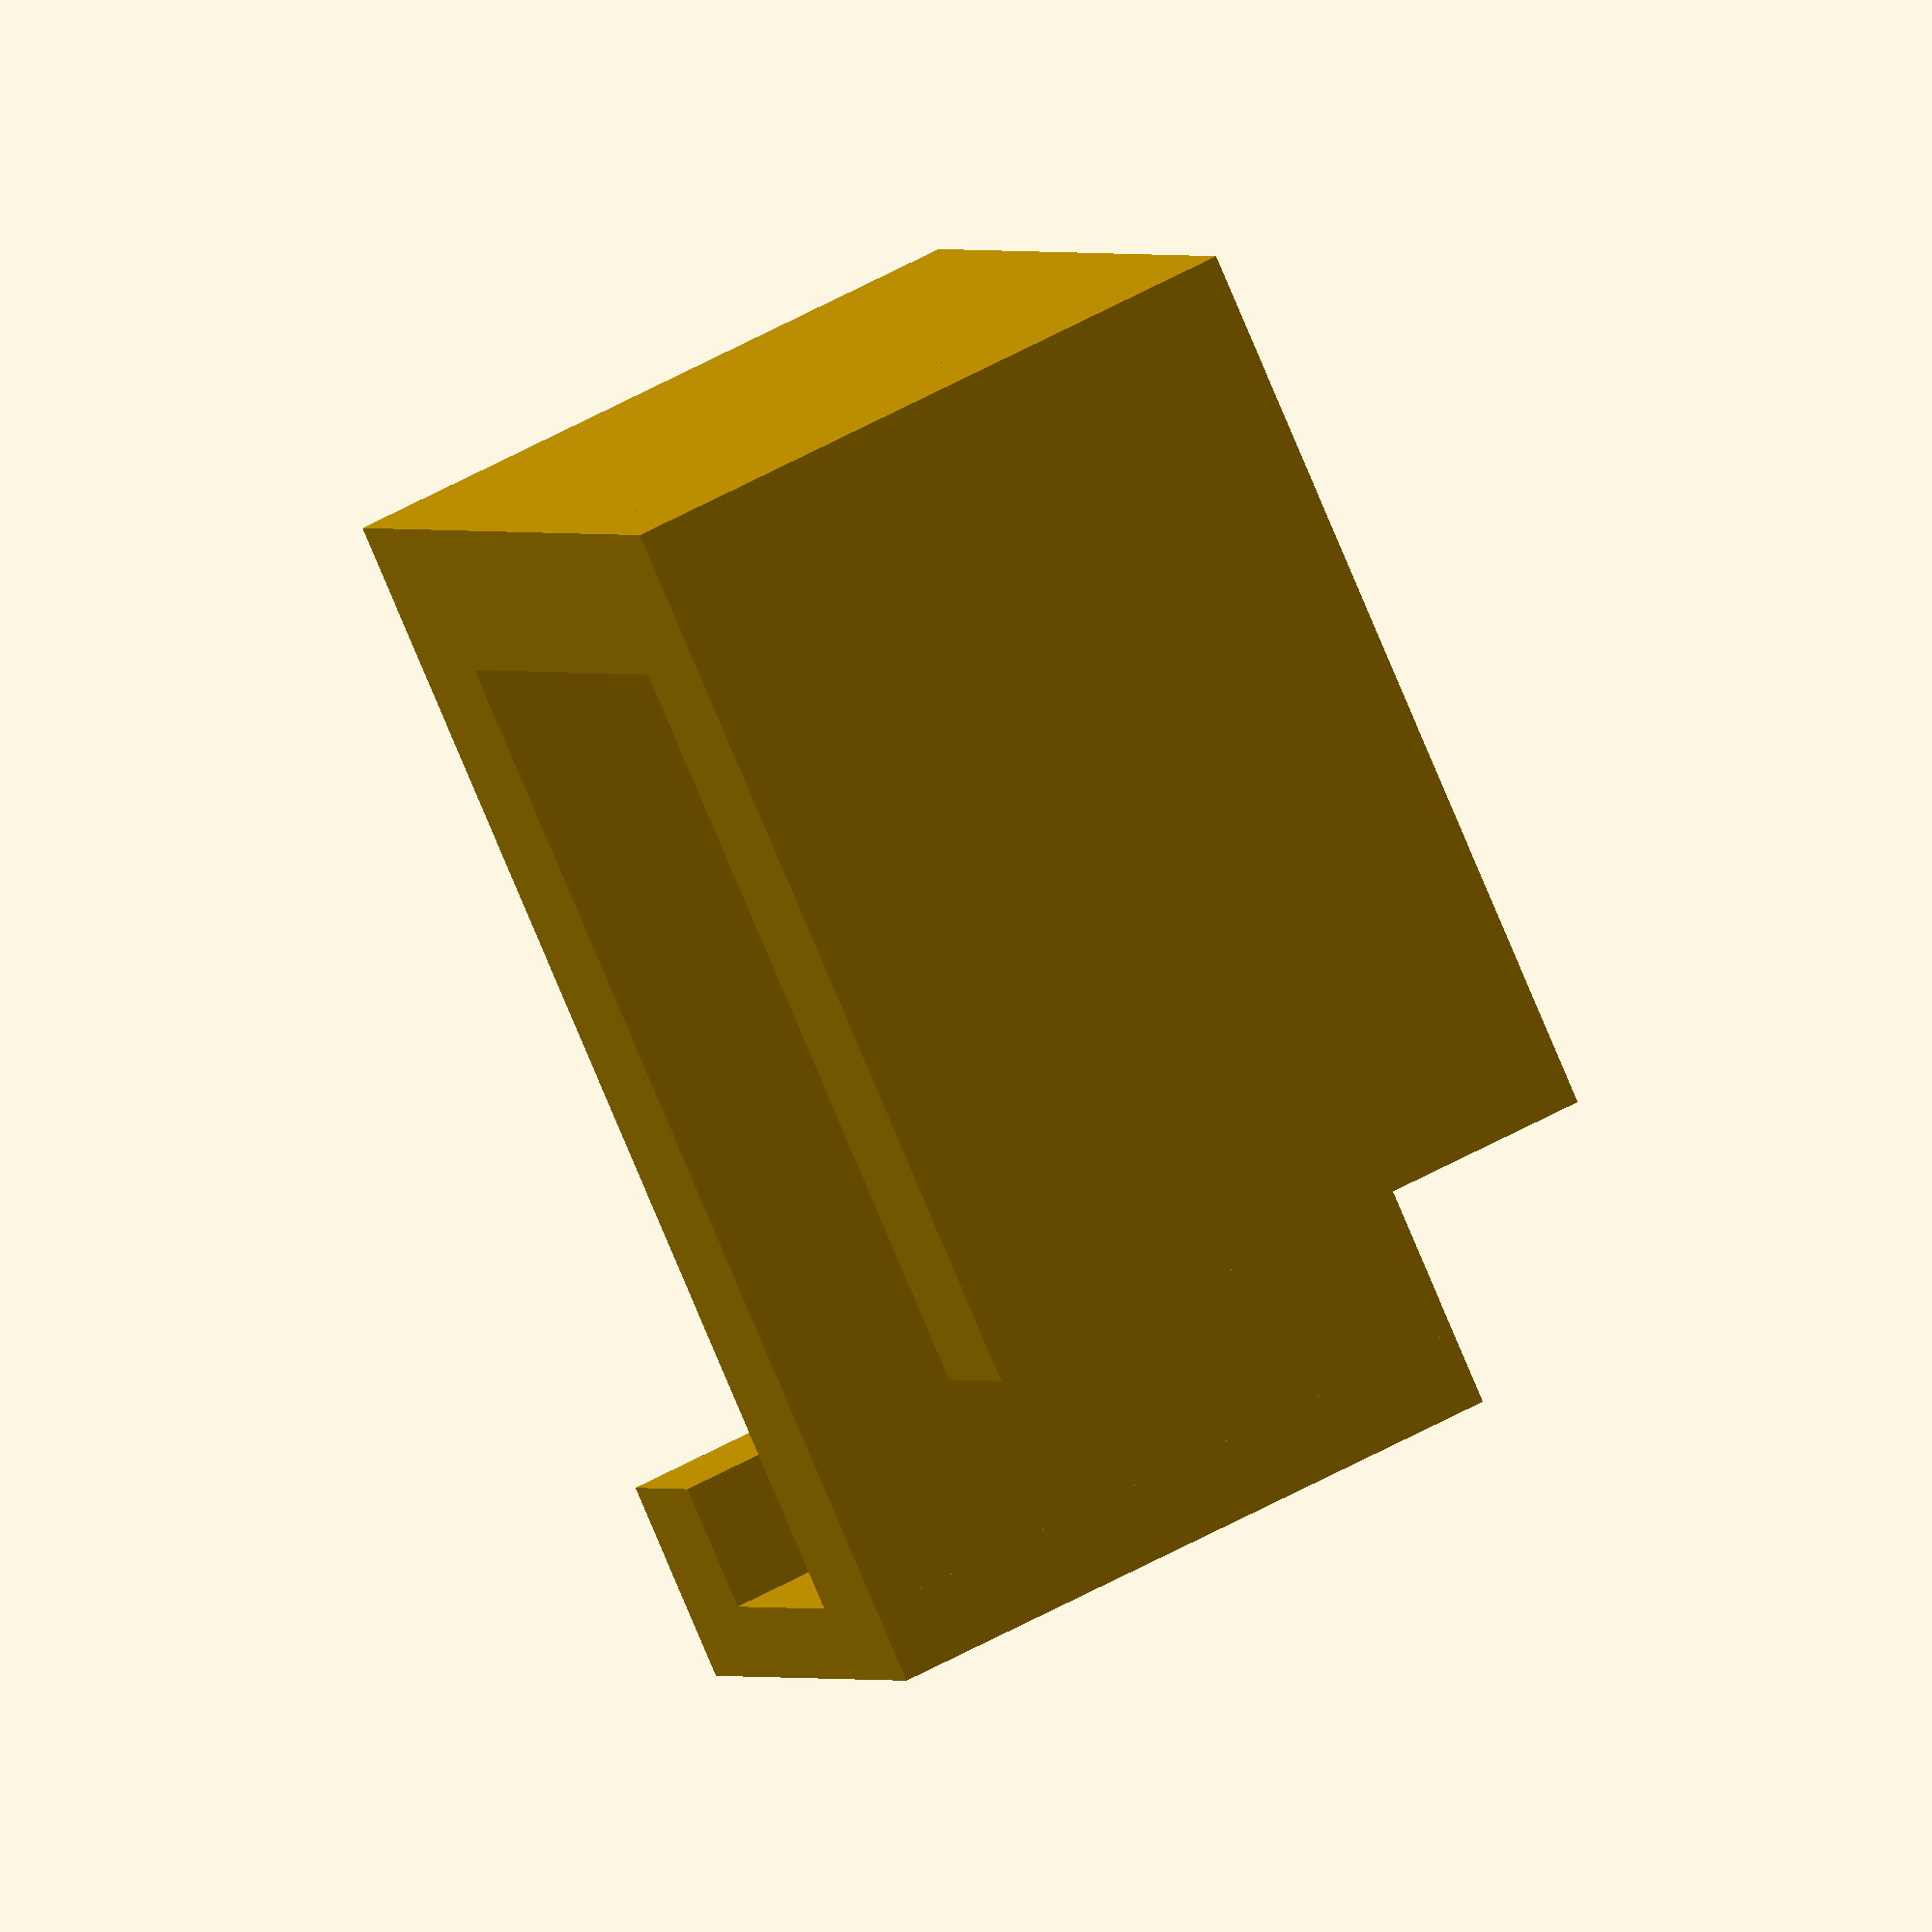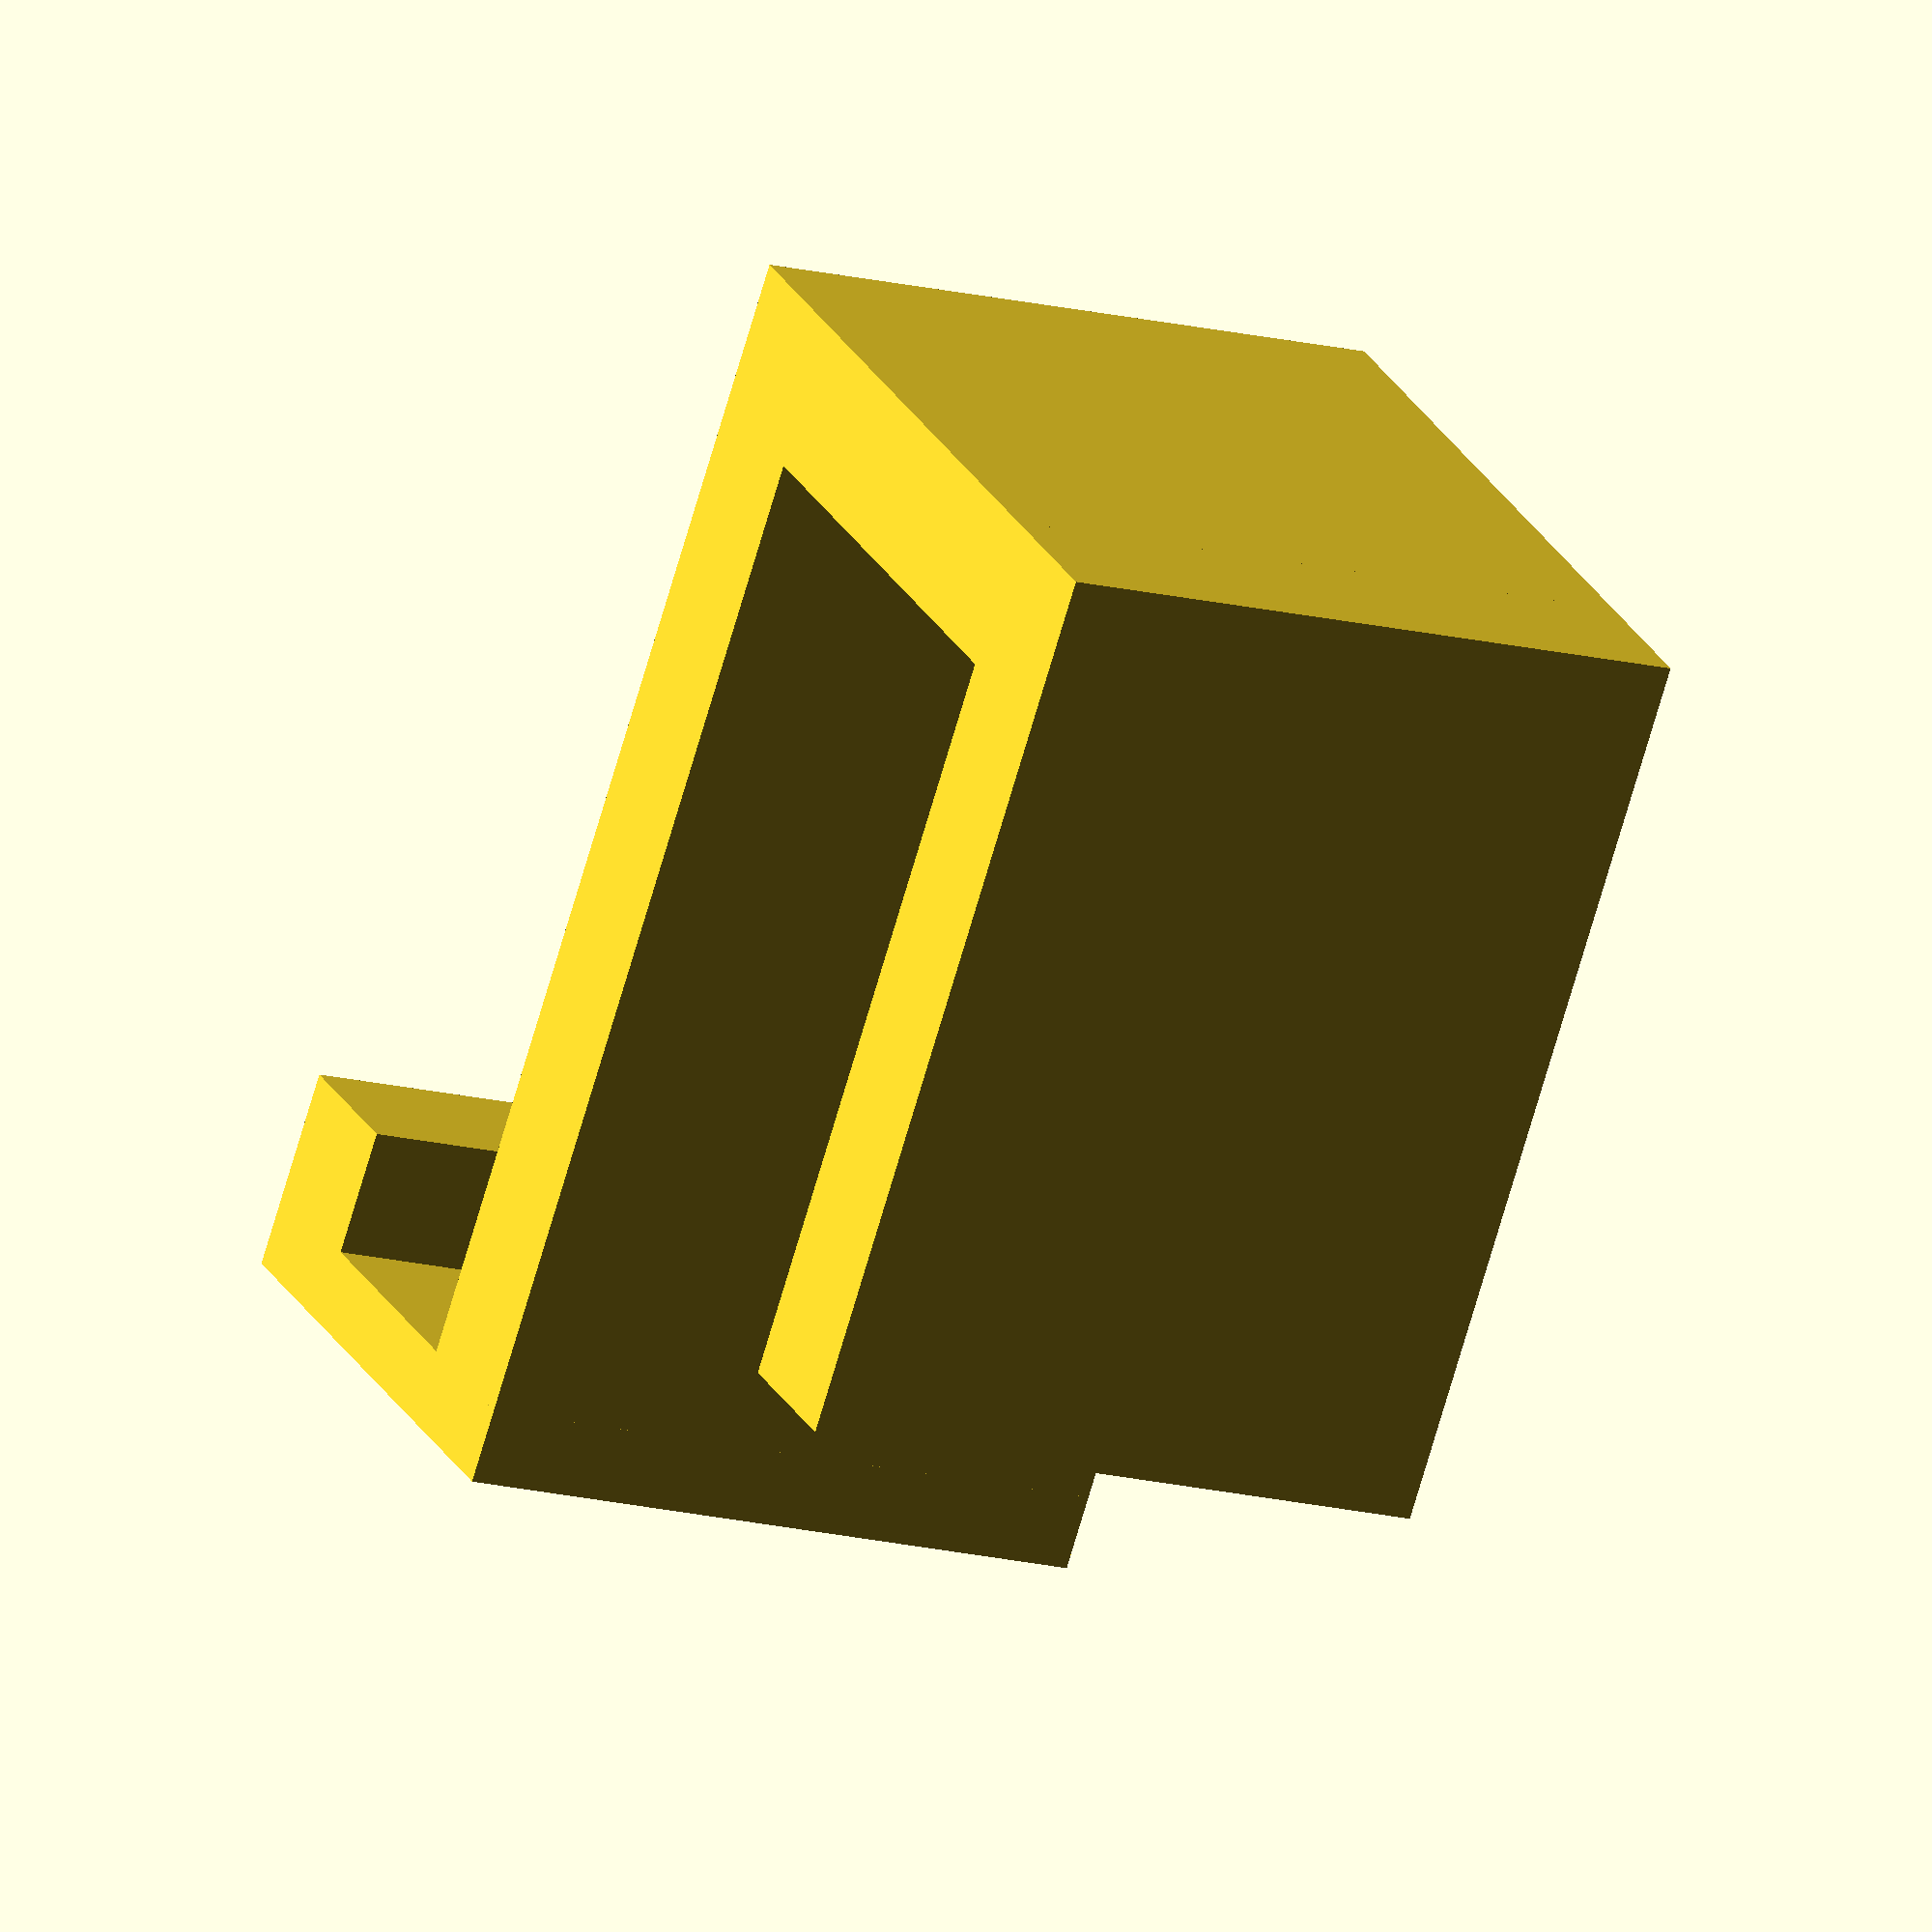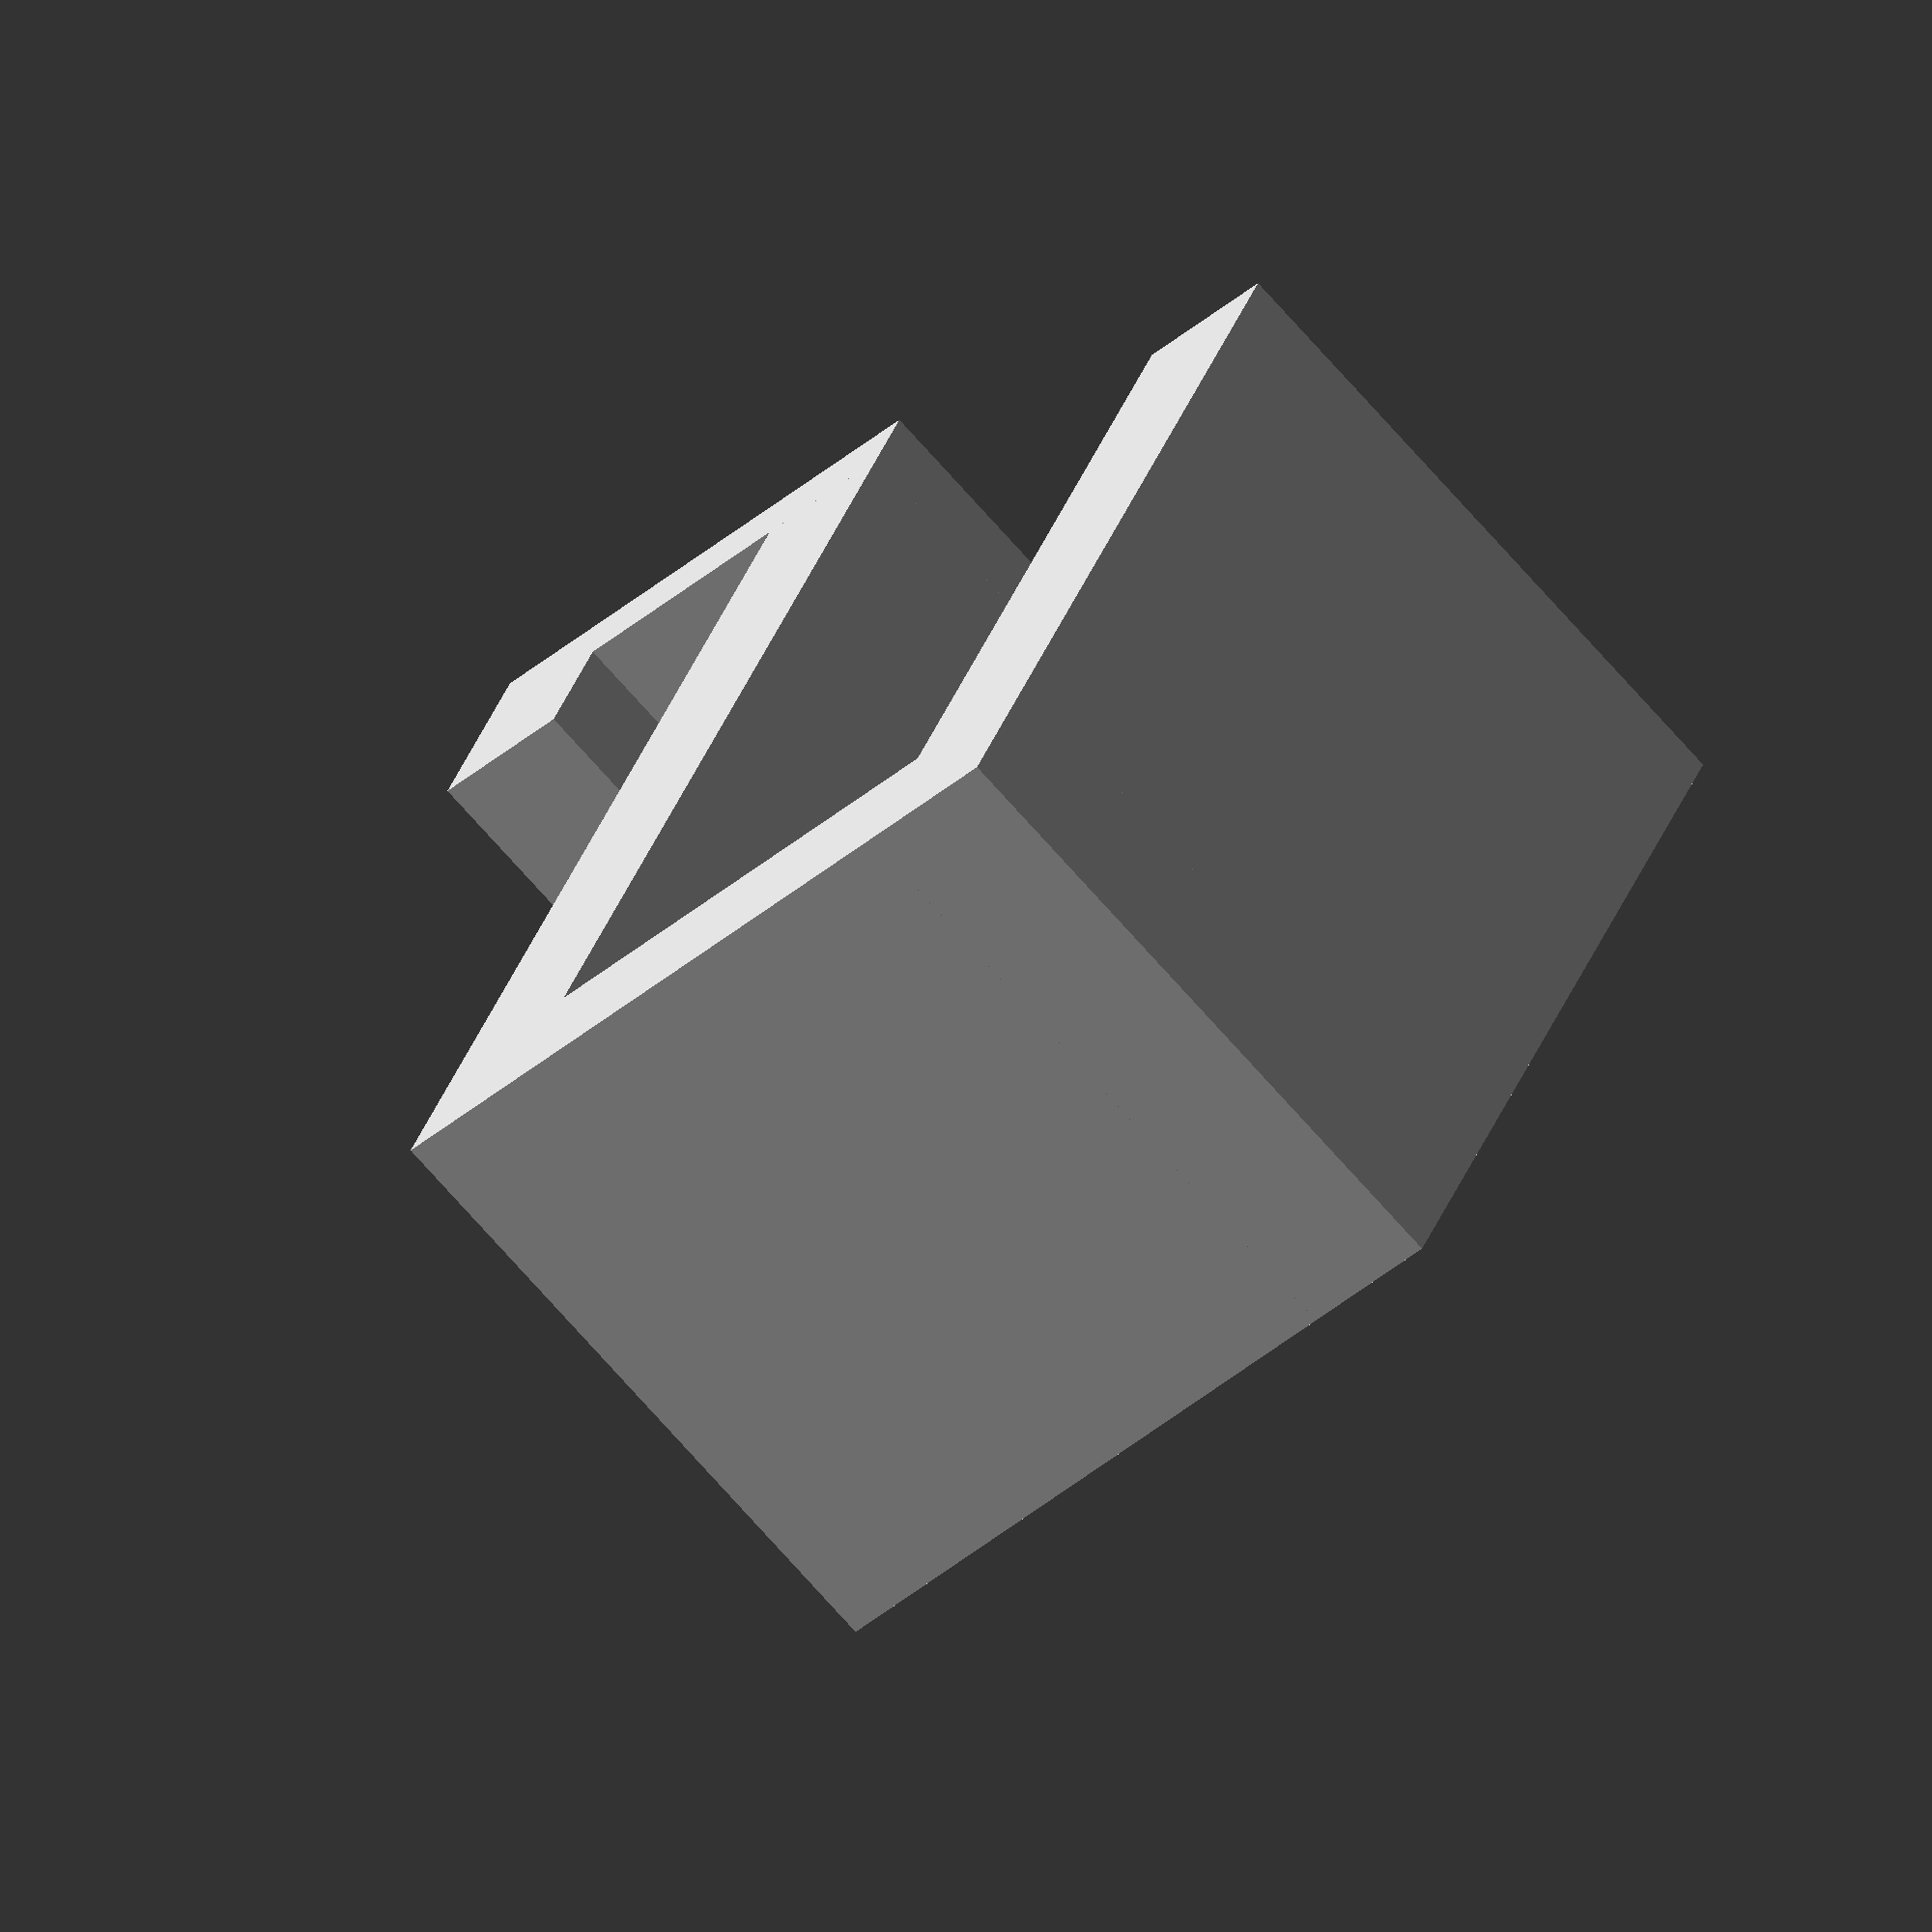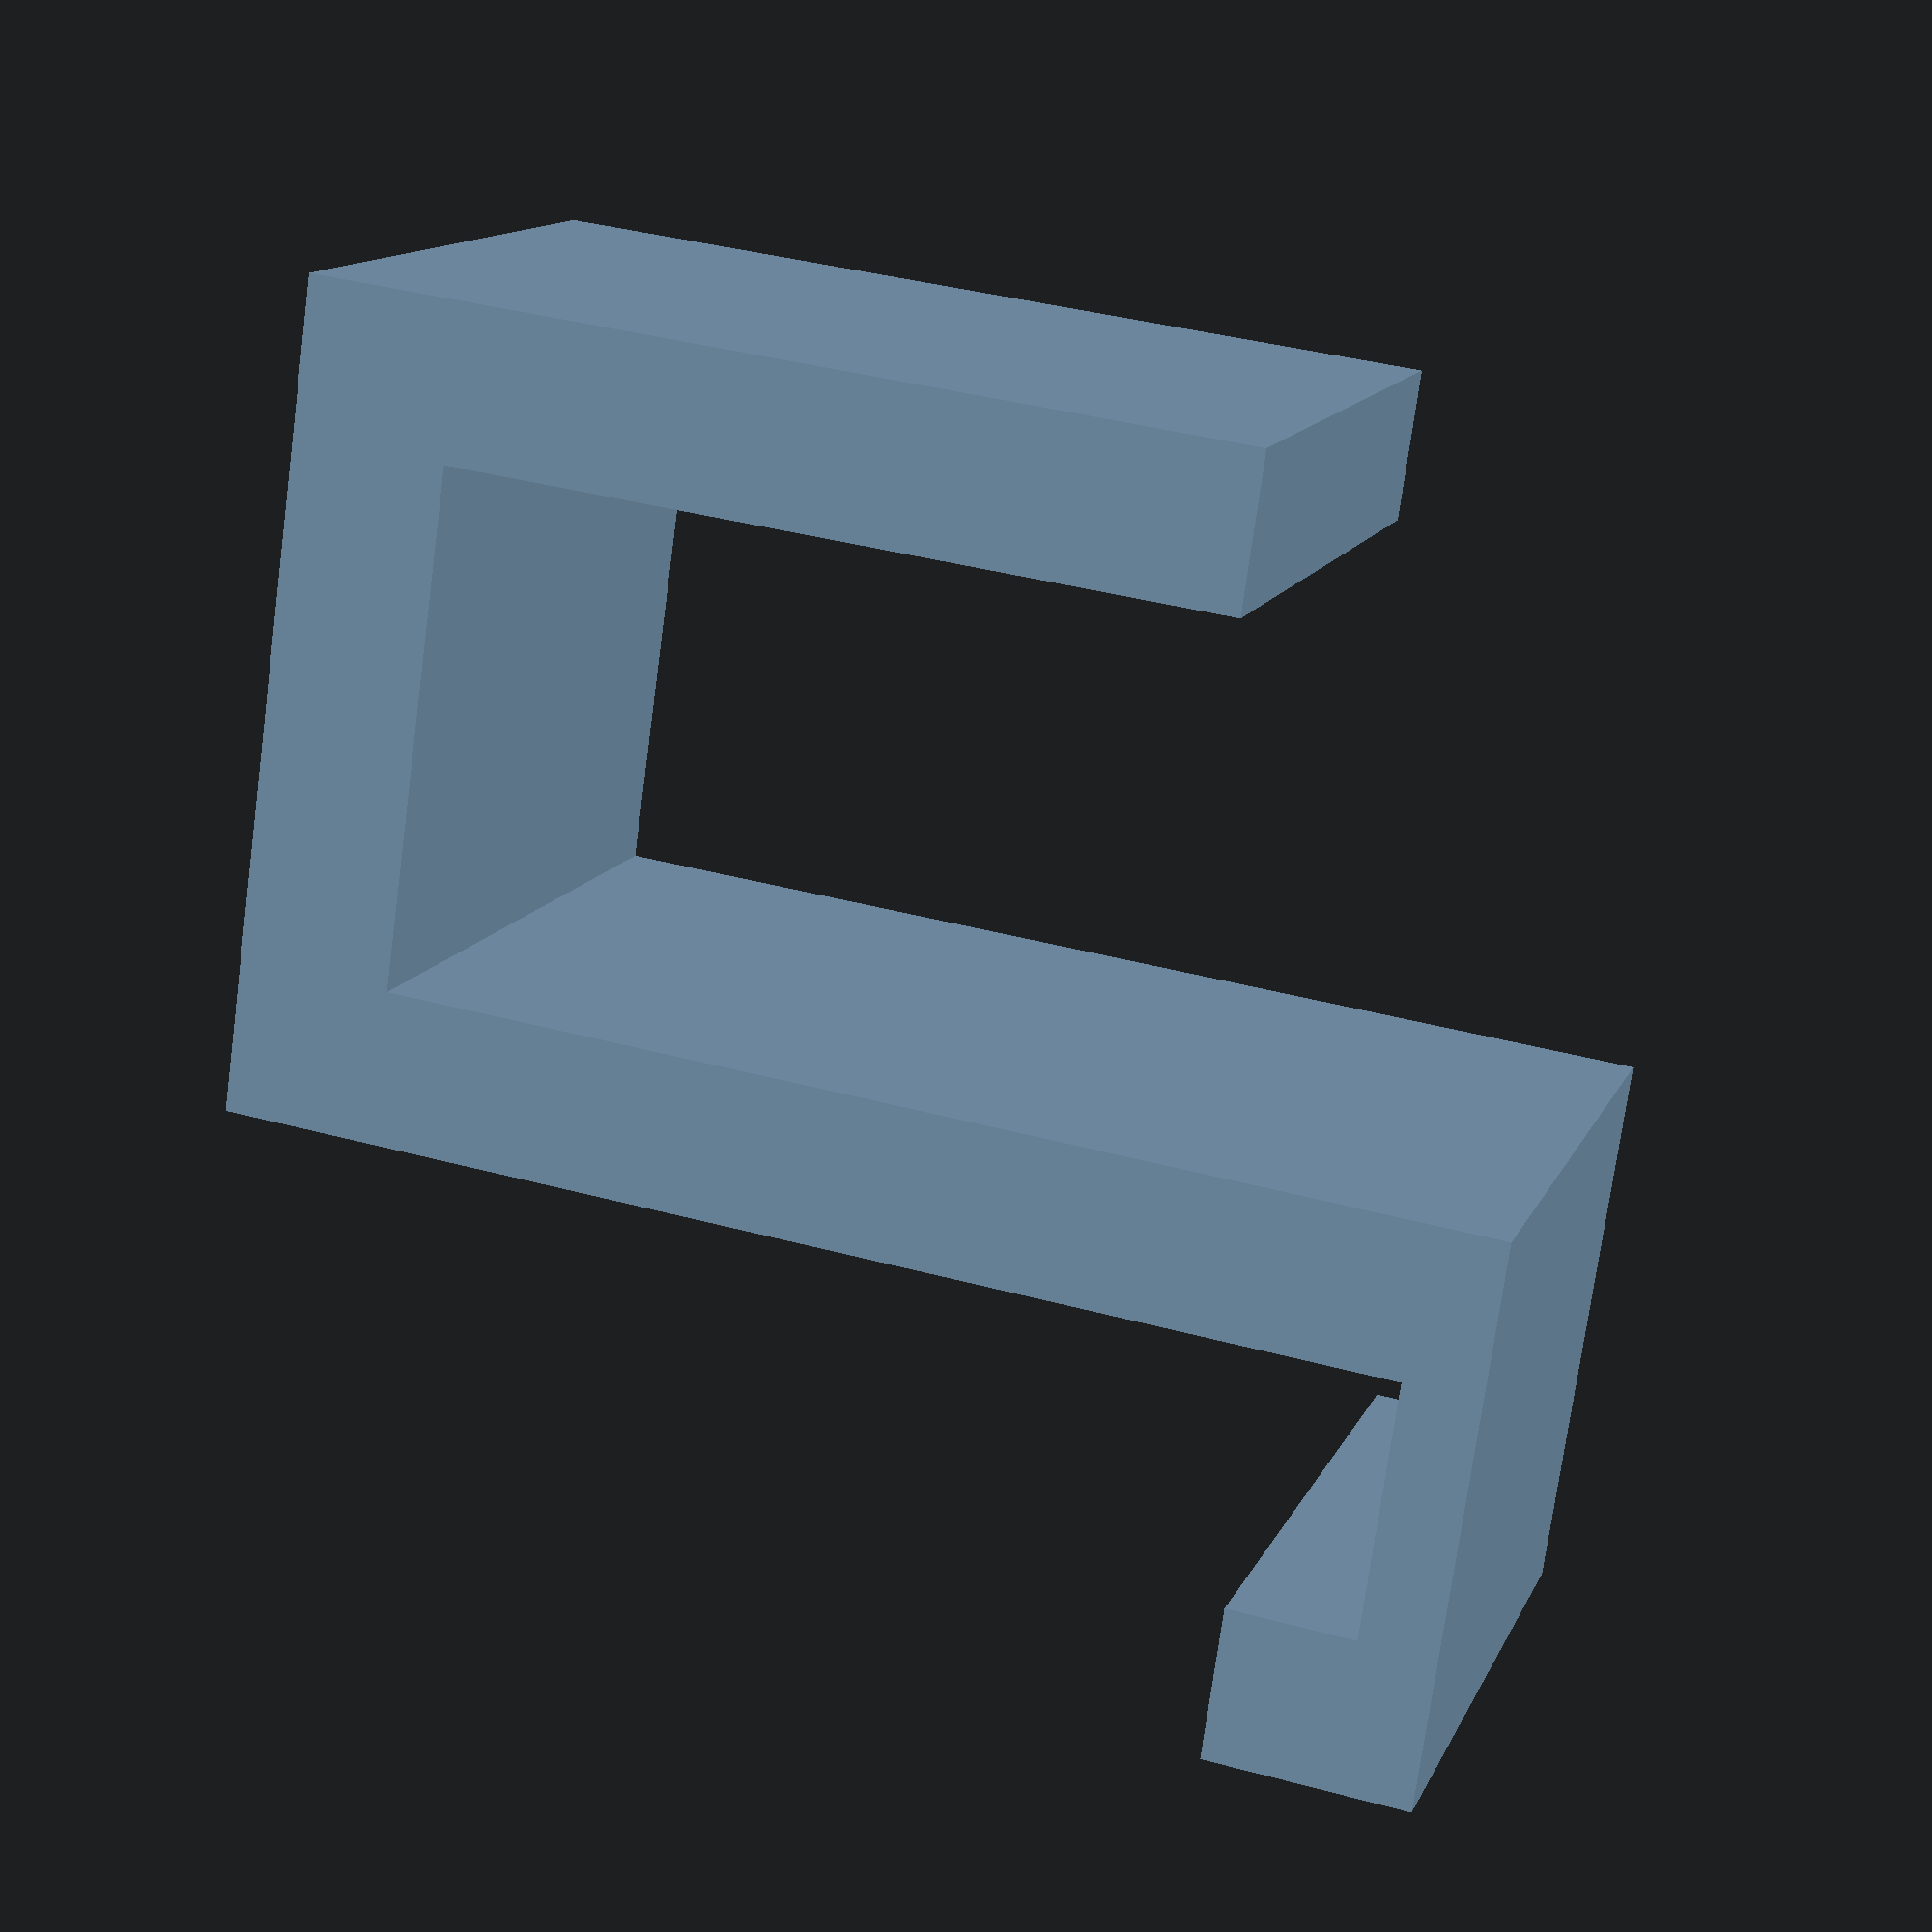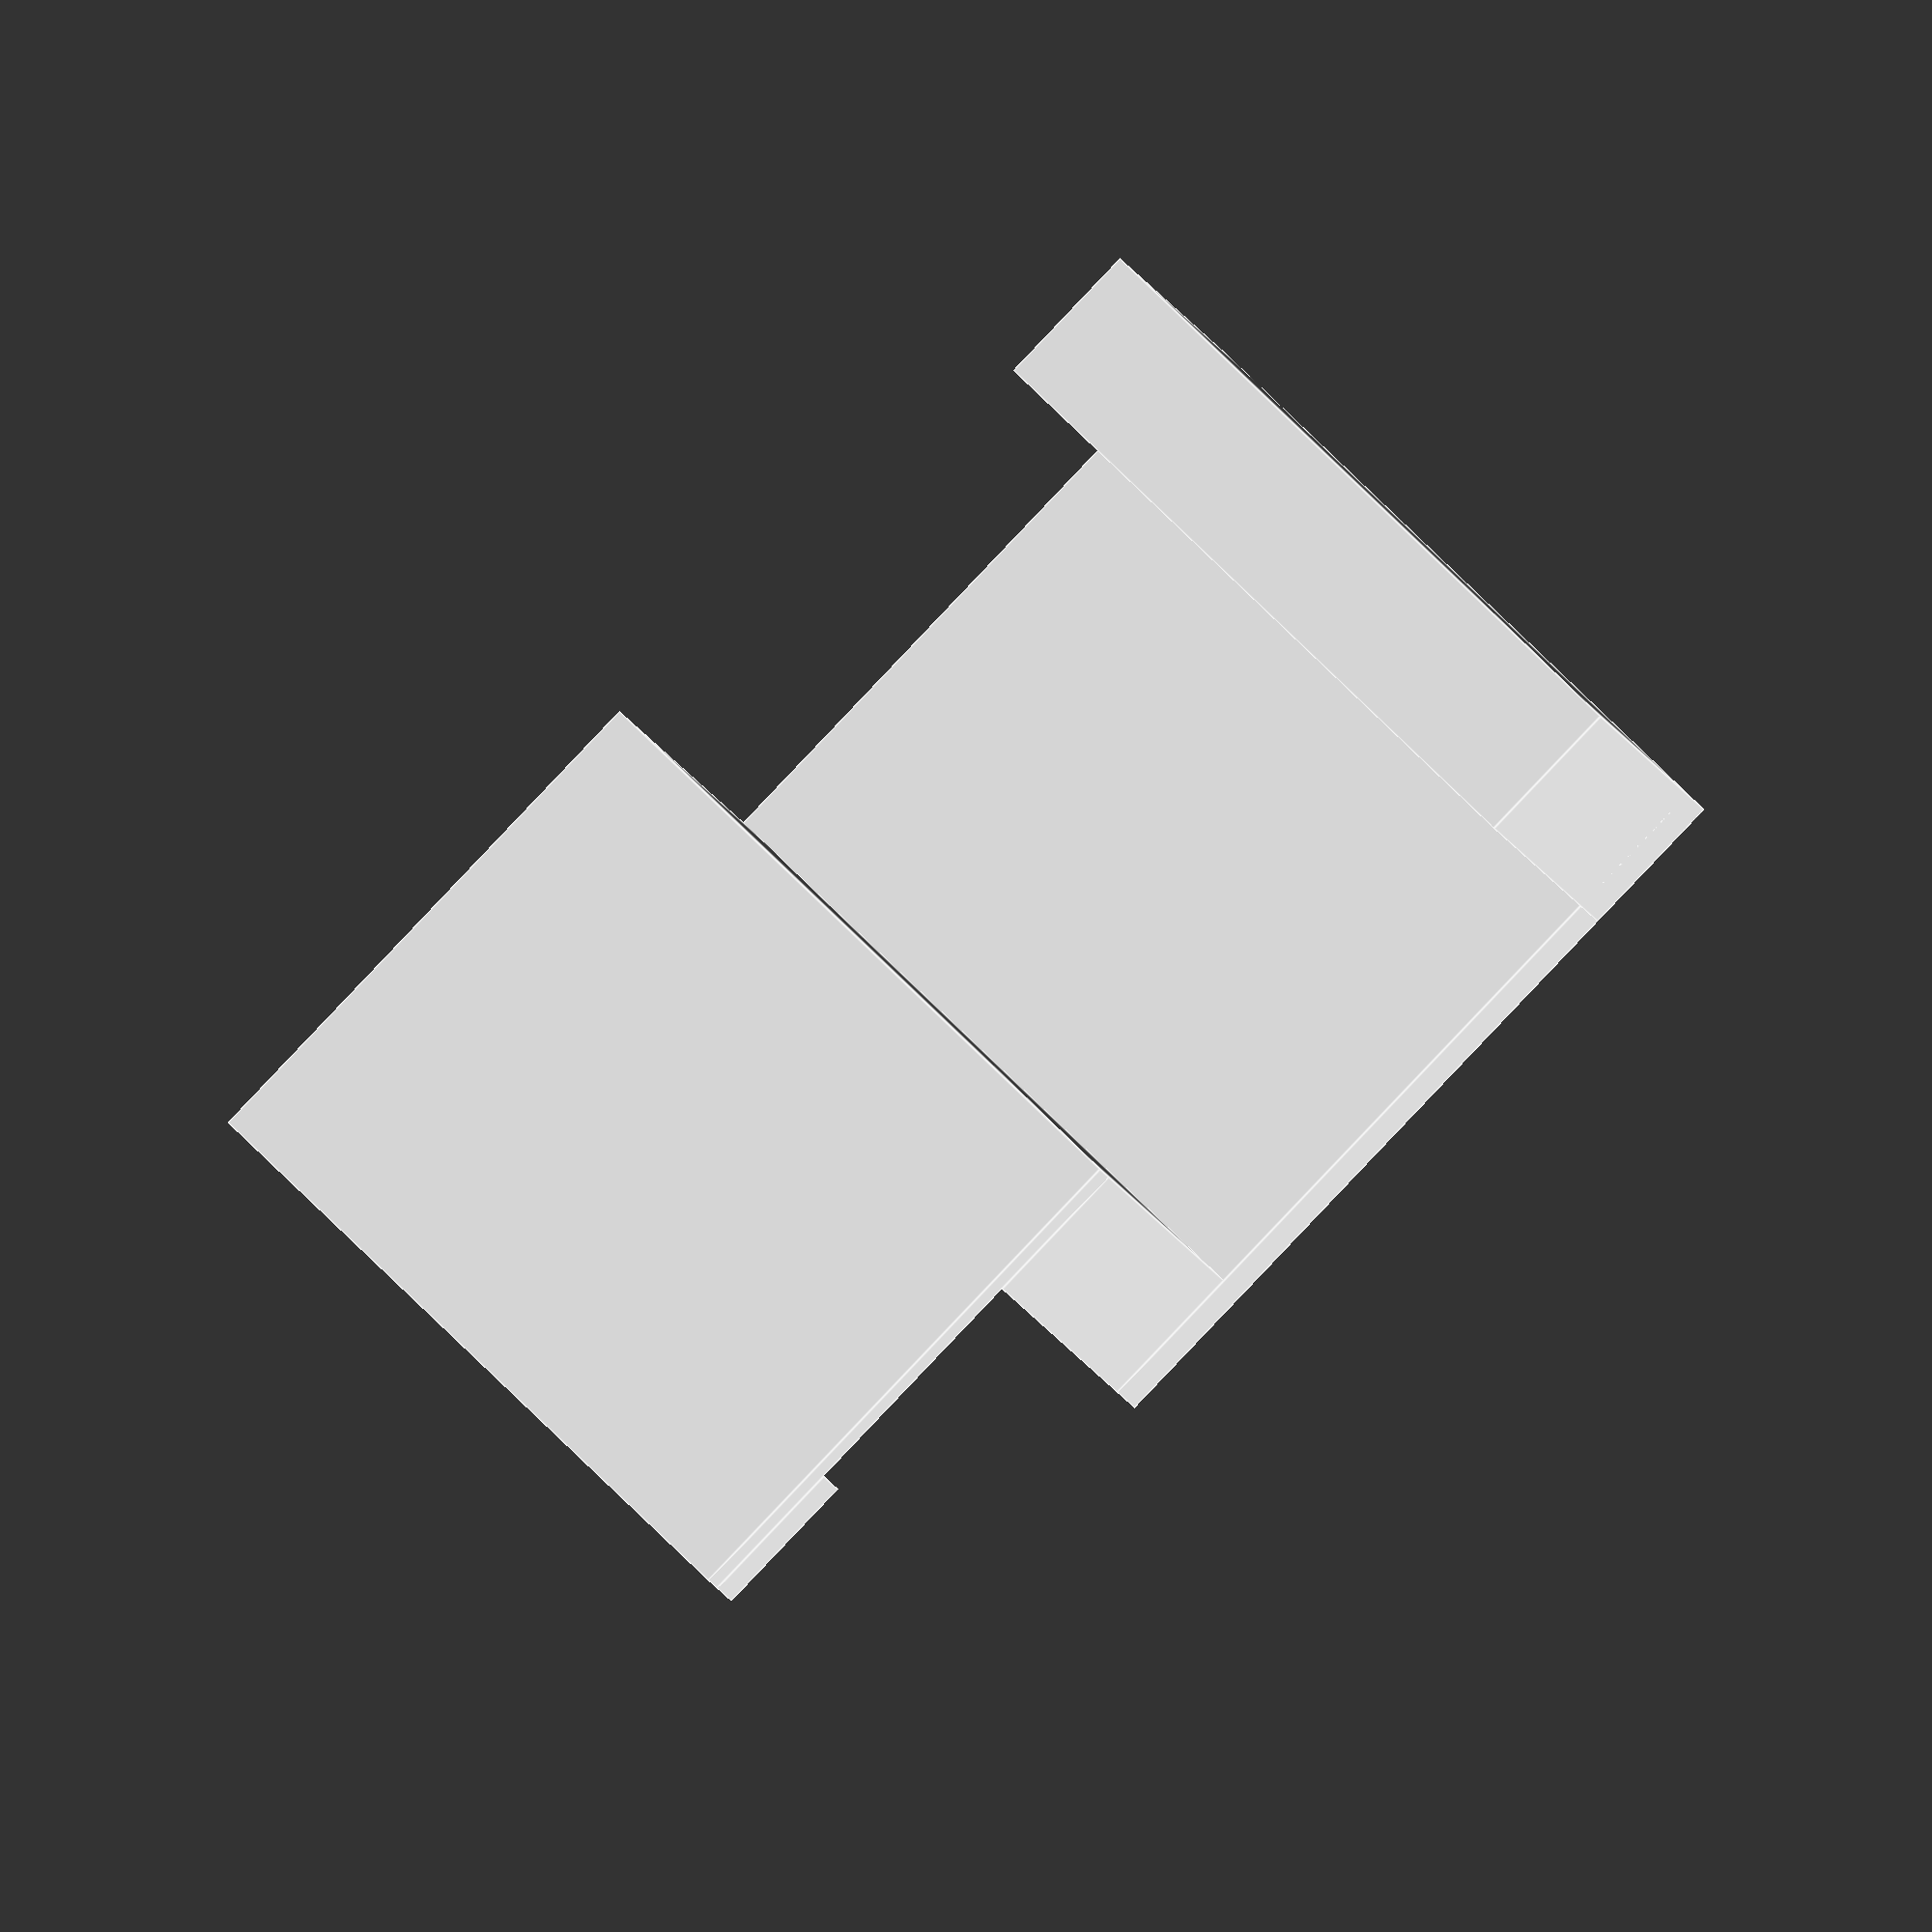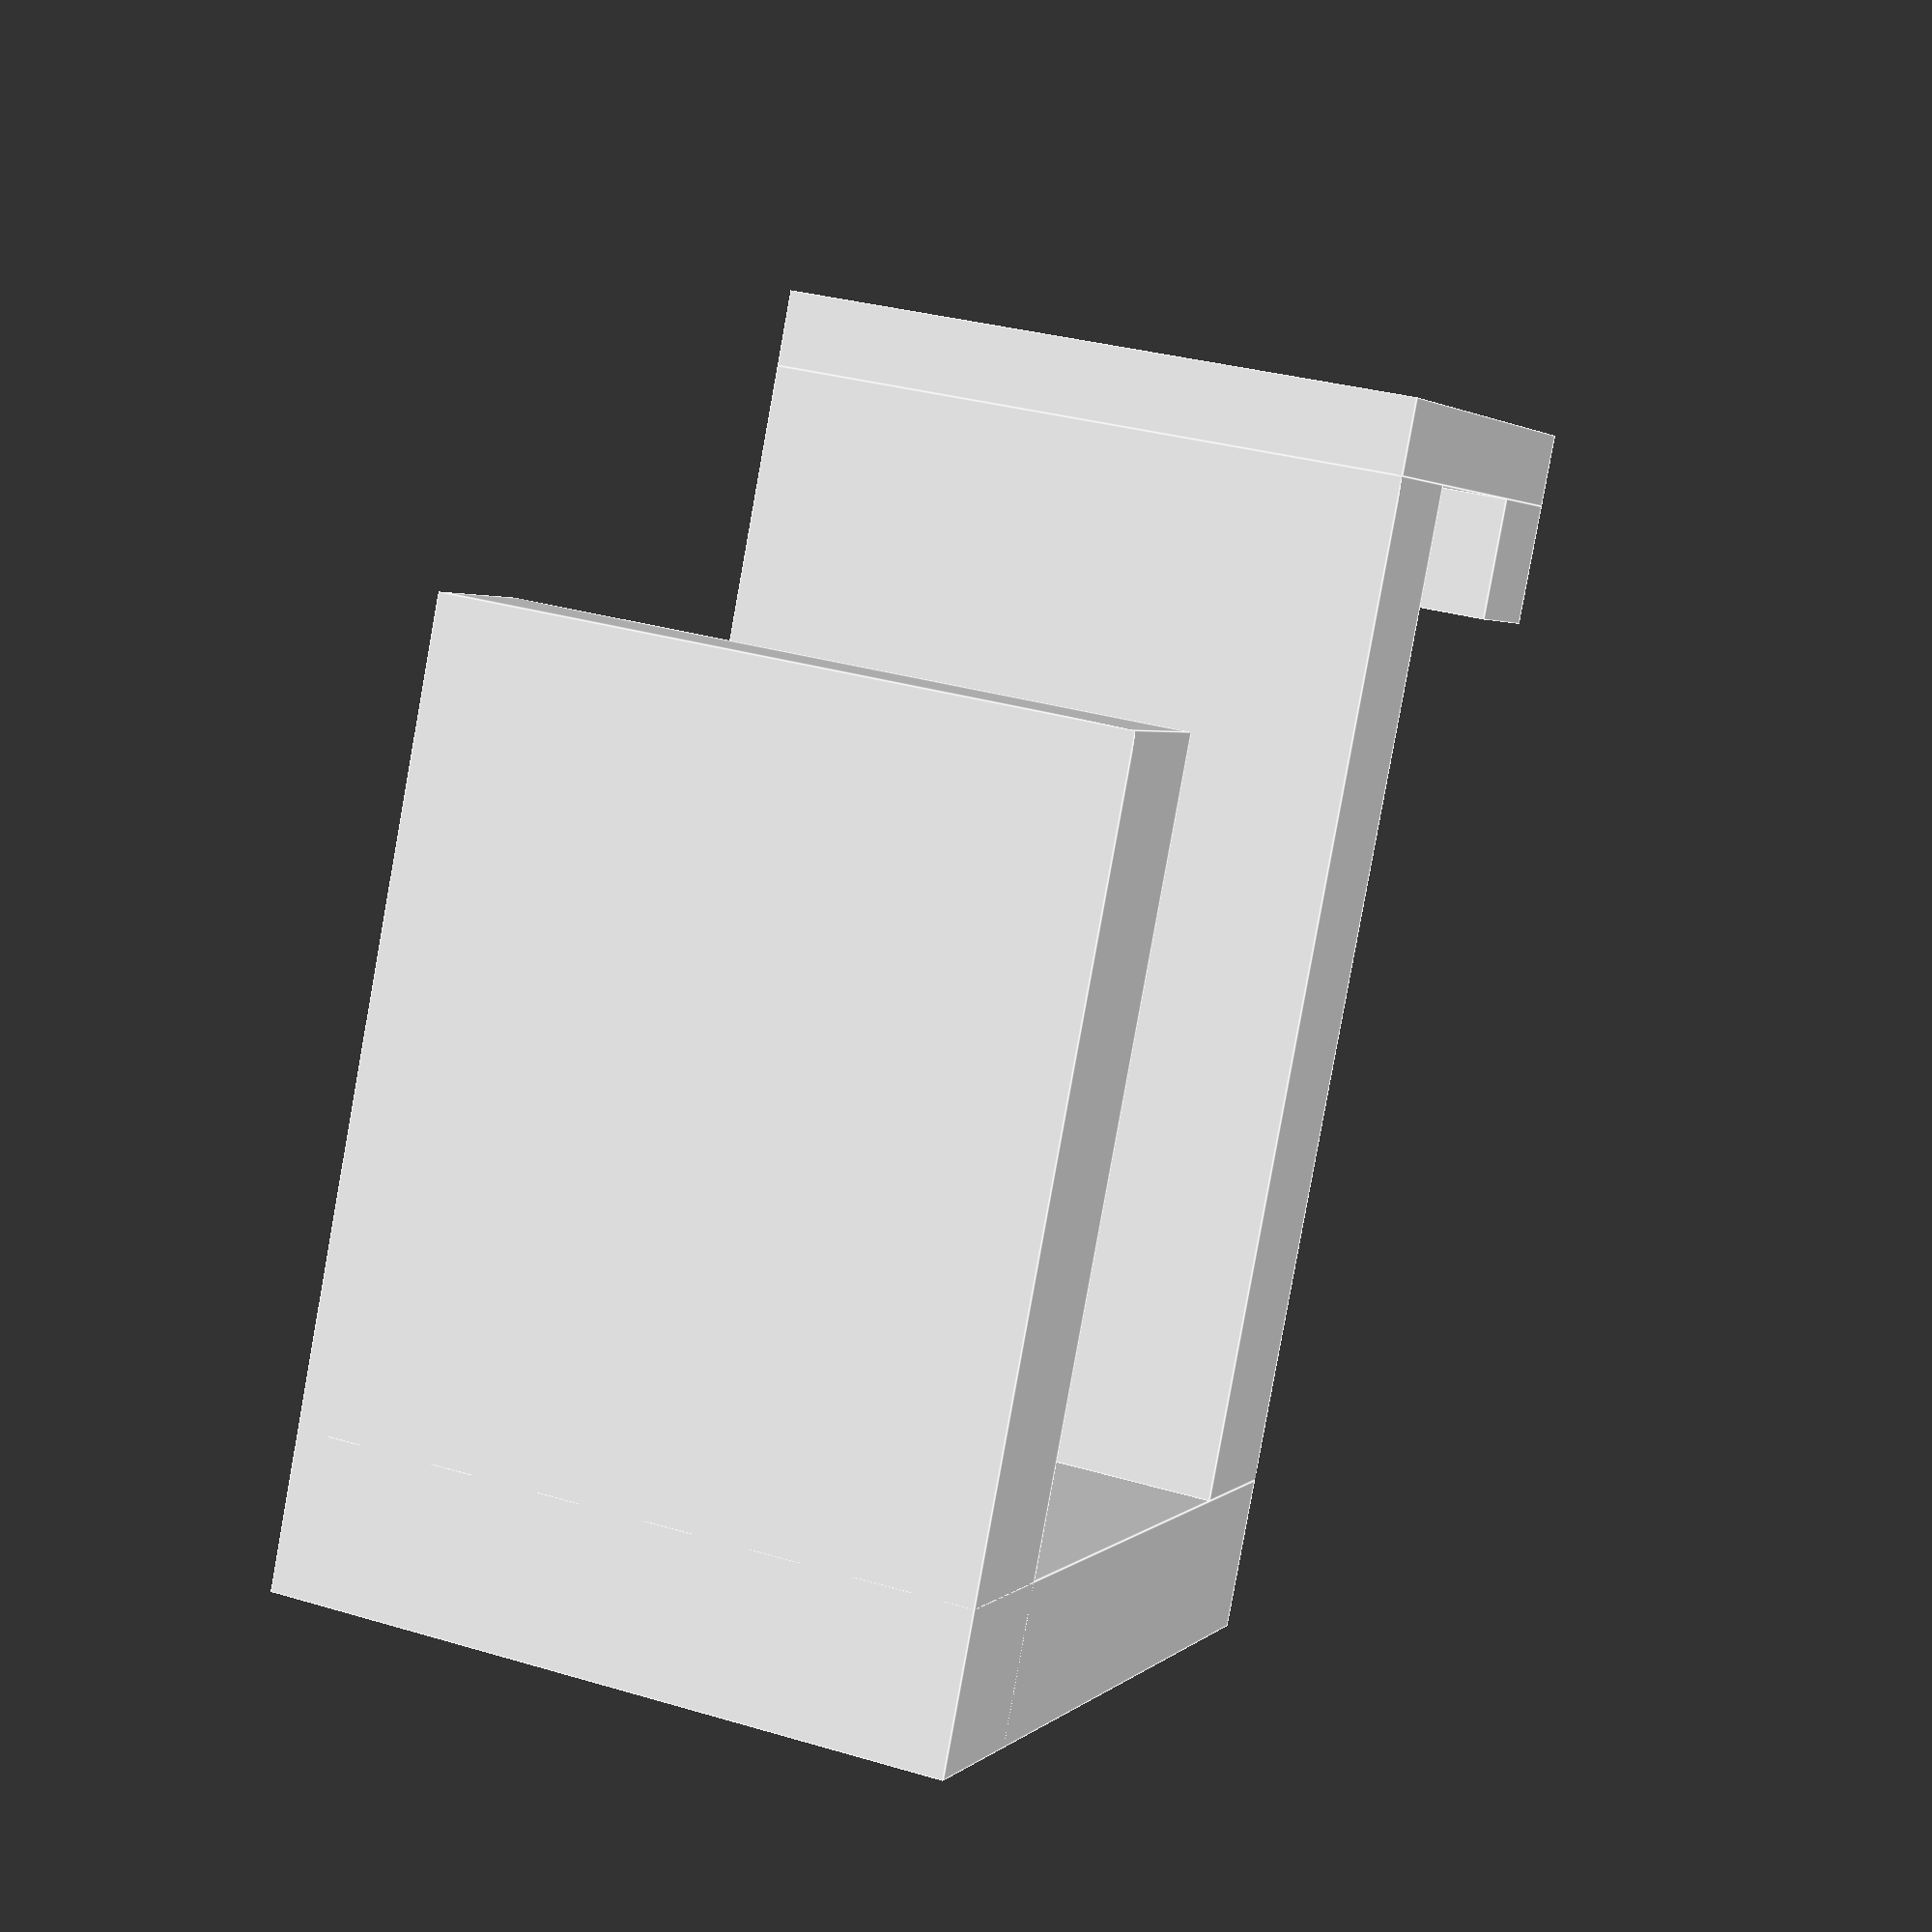
<openscad>
//rad1o laptop hook
//suitable for the simple lasercut case
//chris007
//150812

thick  = 3;
width  = 13;

length = 20;

thickness_case   = 5;
length_hook_case = 2.5; // +1.5 = 5 = size of the hole

thickness_laptop = 10;
length_hook_laptop = 15;


rotate([0,-90,0])

union()
{
		translate([0, 0, 0]) cube([width, thick, length]);

		translate([0, 0, -thick]) cube([width, thickness_laptop+(2*thick), thick]);
		translate([0, thickness_laptop+thick, -thick]) cube([width, thick, length_hook_laptop+thick]);
		
		translate([0, -thickness_case-thick, length]) cube([width, thickness_case+(2*thick), 1.5]);
		translate([0, -thickness_case-thick, length-length_hook_case]) cube([width, thick, length_hook_case]);
}
</openscad>
<views>
elev=306.0 azim=319.2 roll=239.1 proj=o view=wireframe
elev=196.1 azim=52.9 roll=297.7 proj=o view=solid
elev=253.2 azim=293.8 roll=138.5 proj=o view=wireframe
elev=166.9 azim=171.9 roll=343.0 proj=p view=solid
elev=102.4 azim=260.8 roll=225.7 proj=o view=edges
elev=329.0 azim=63.2 roll=113.1 proj=p view=edges
</views>
